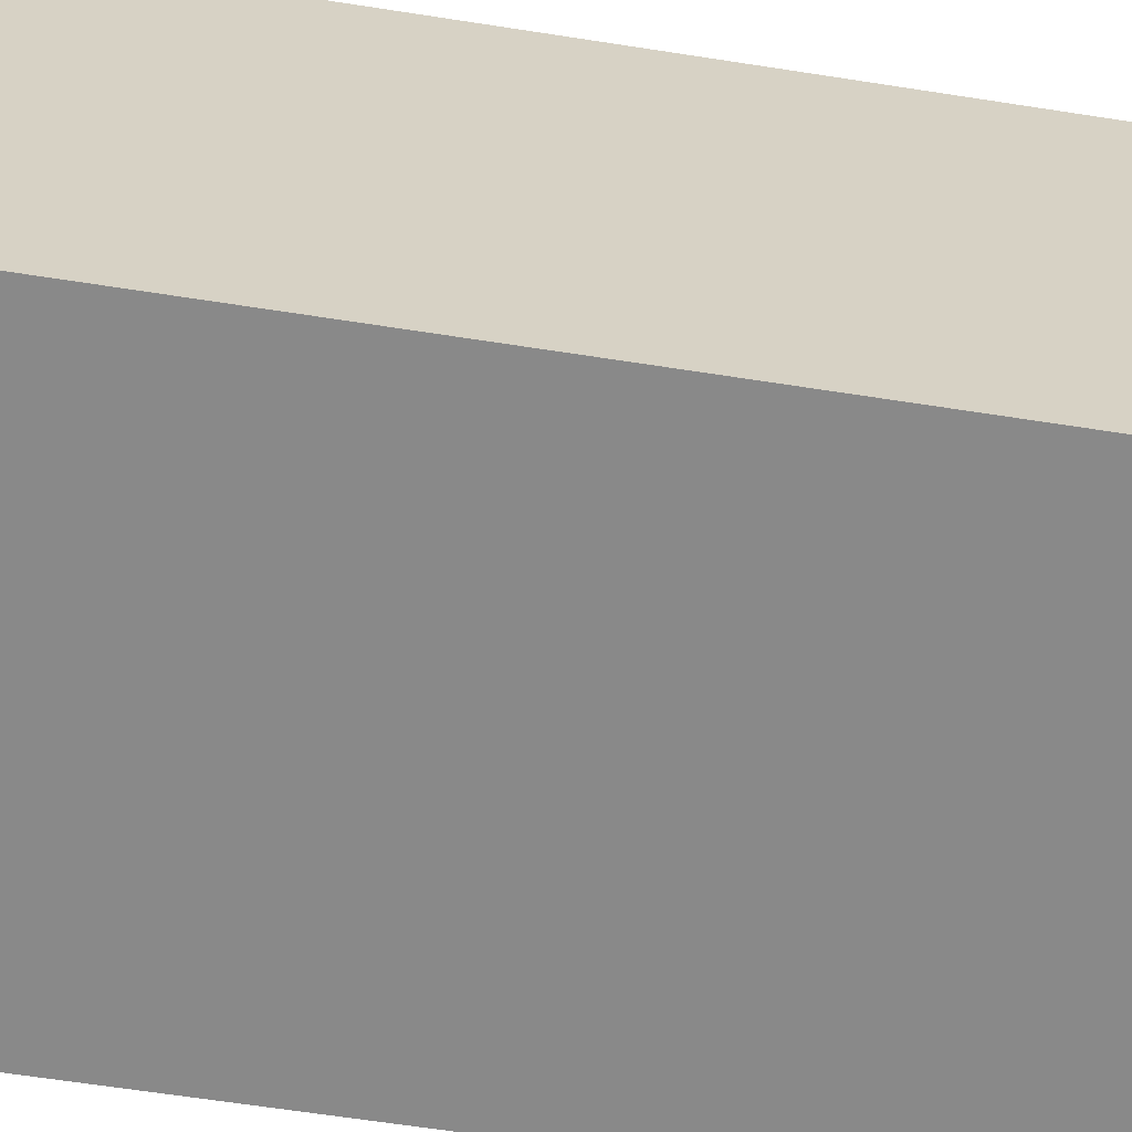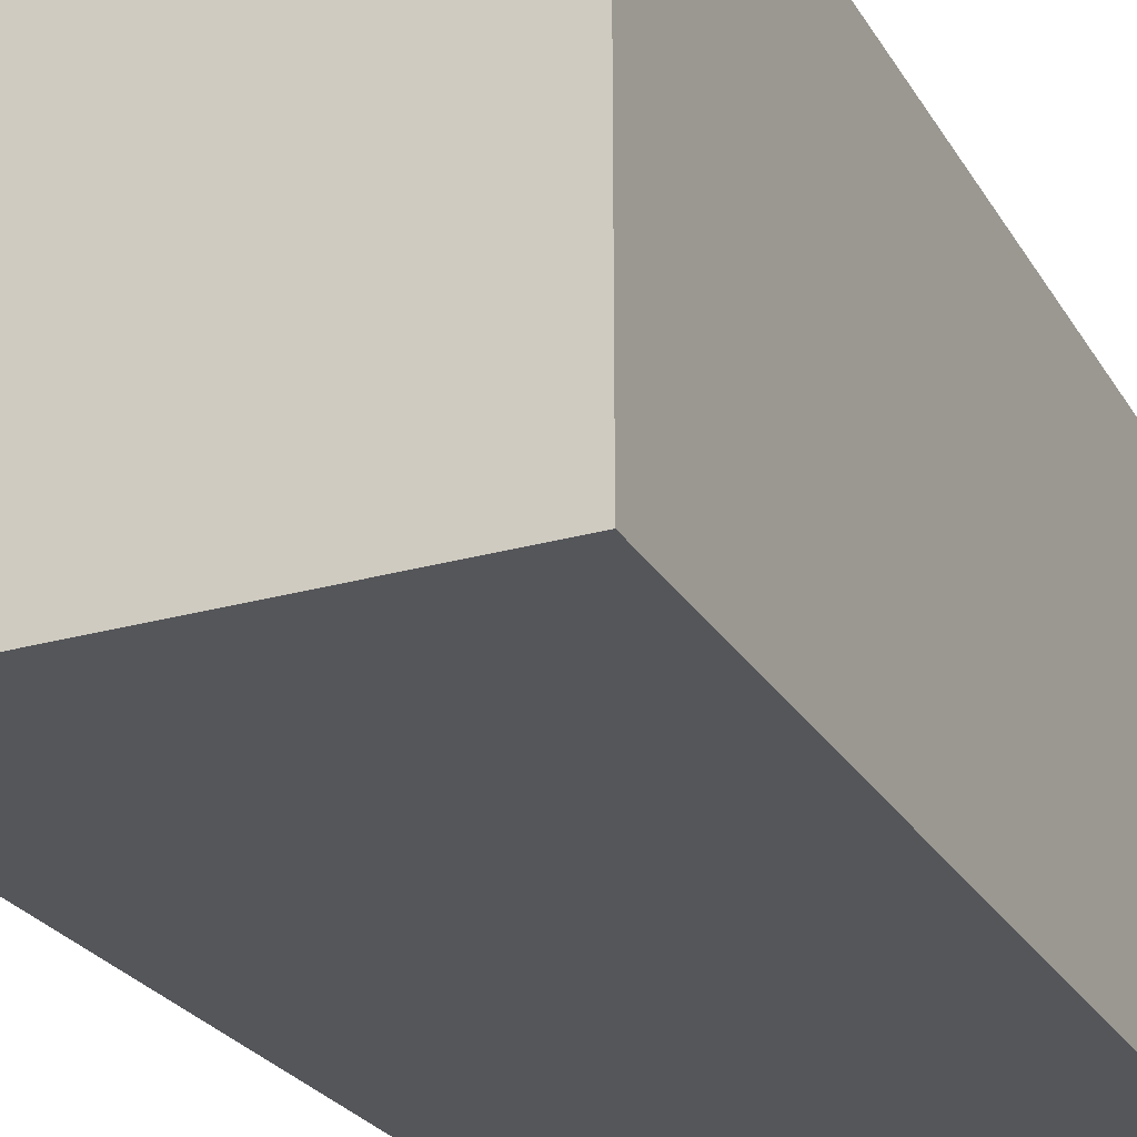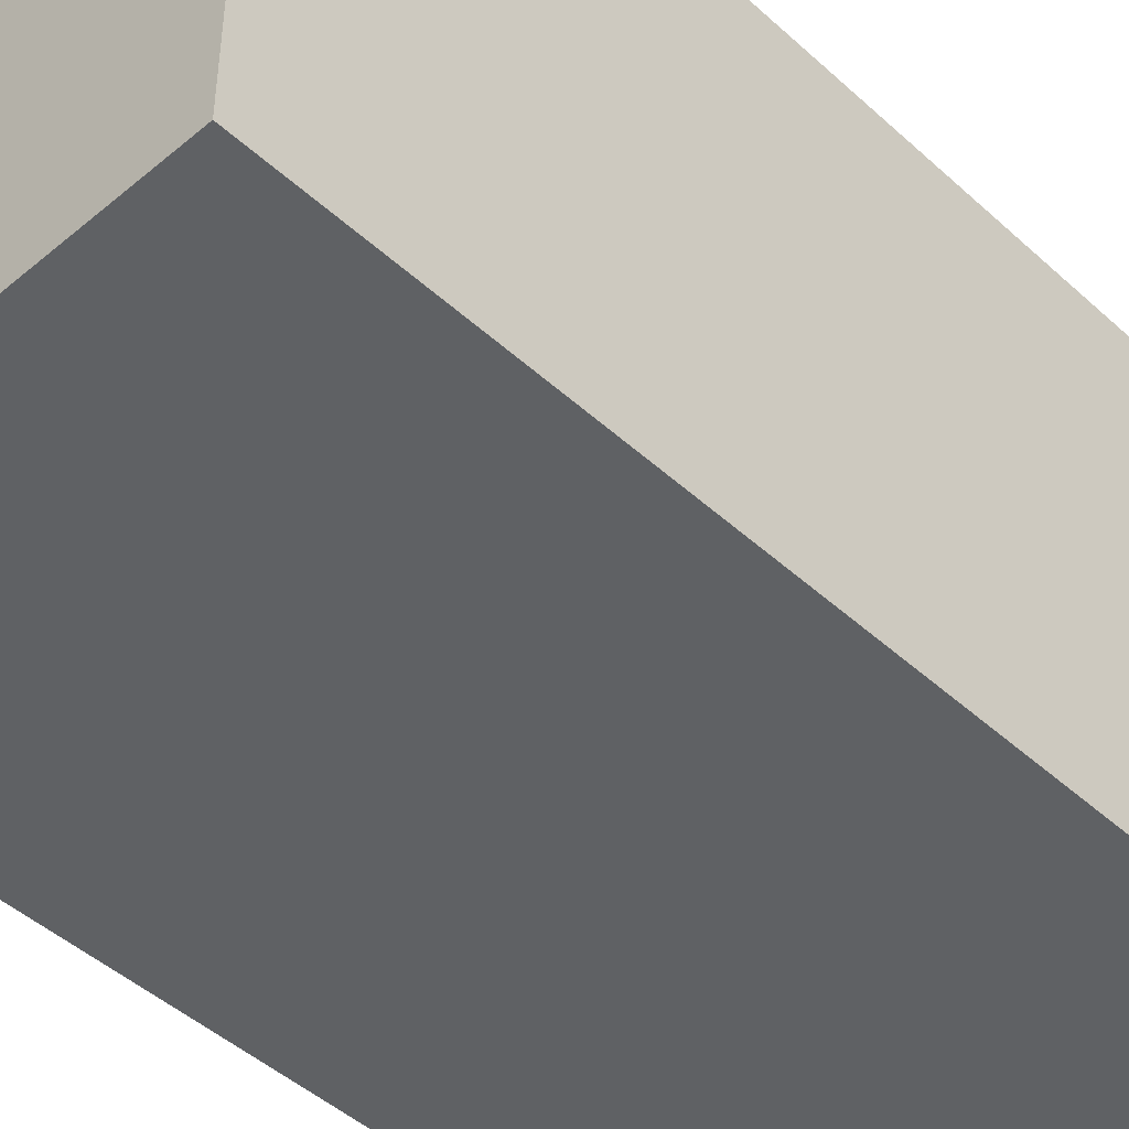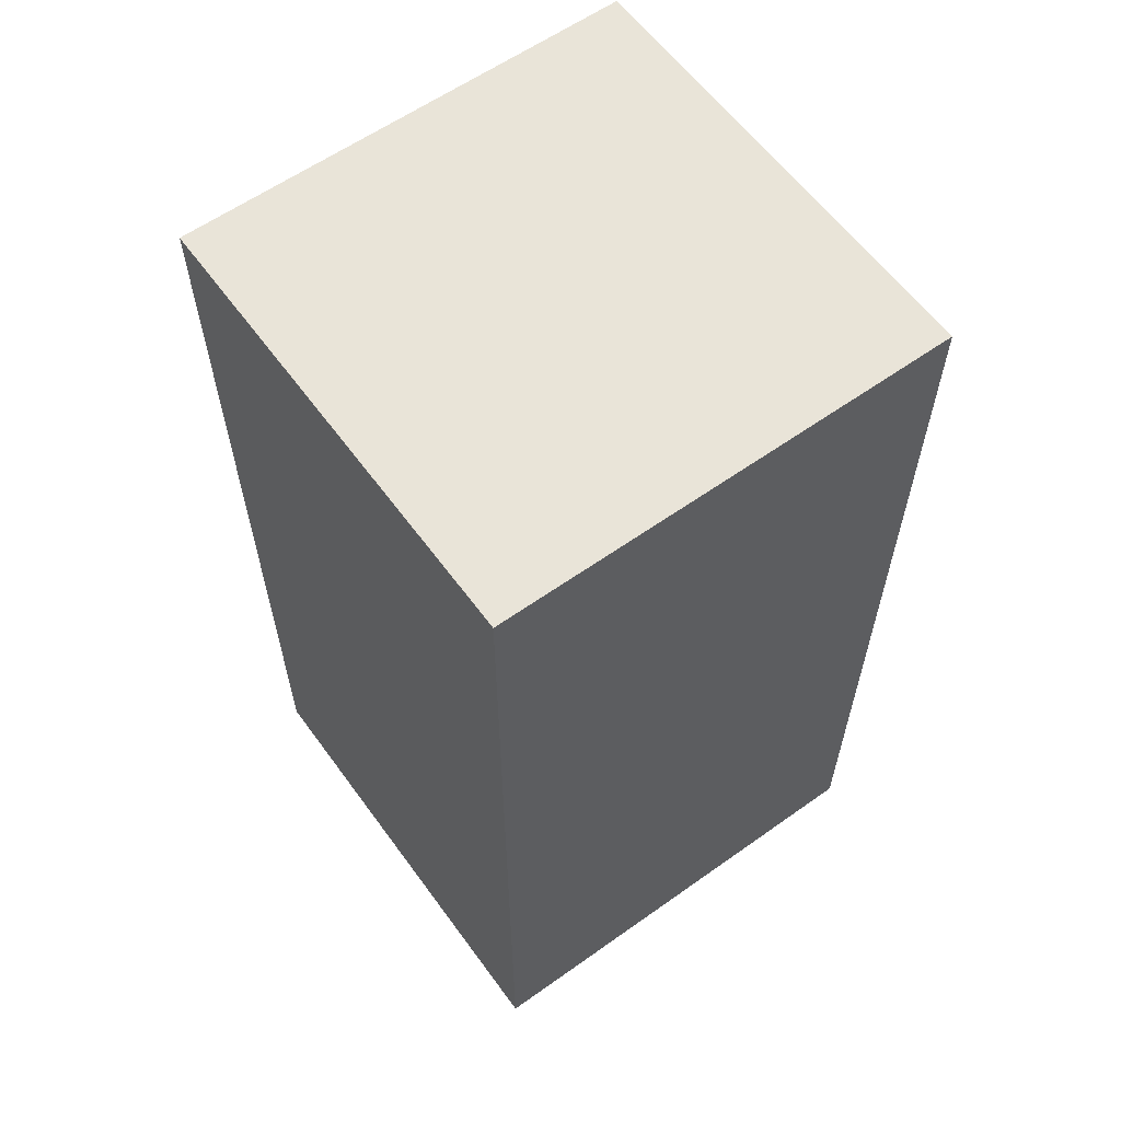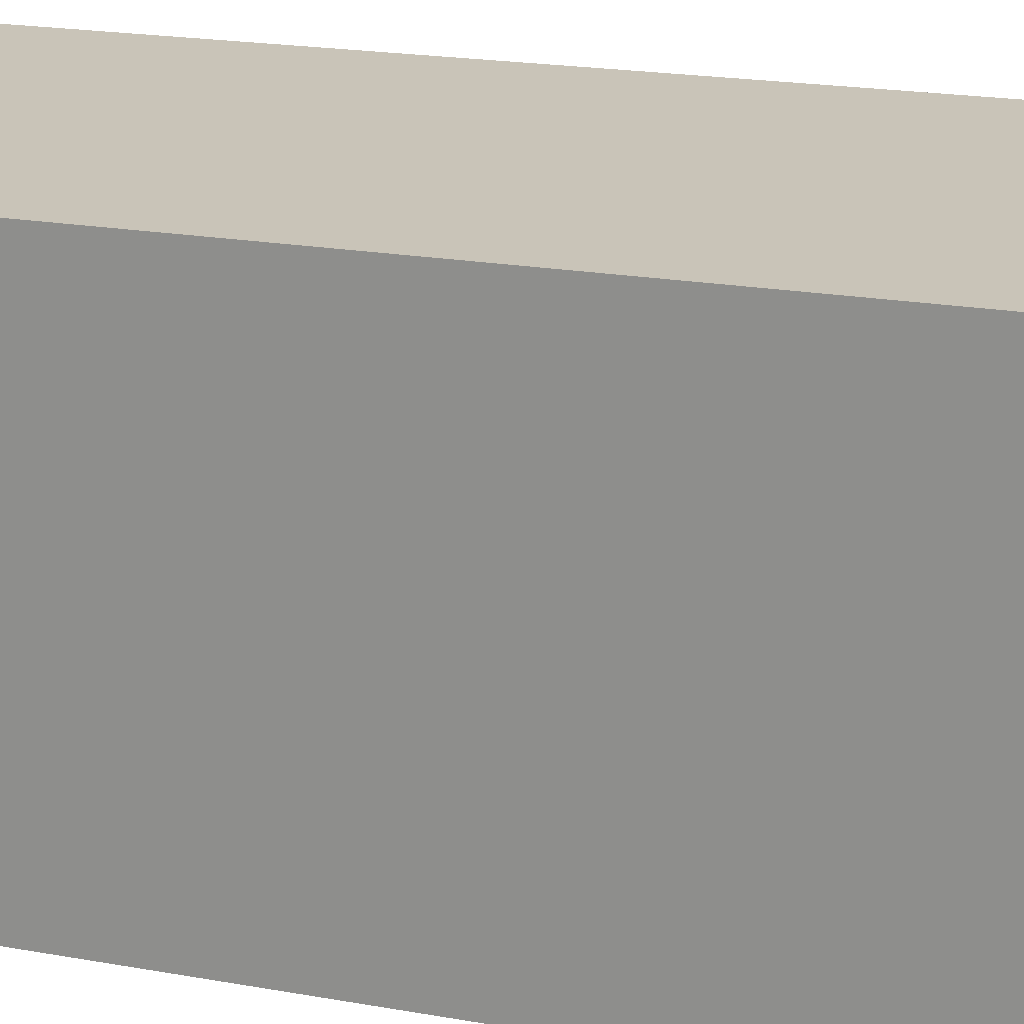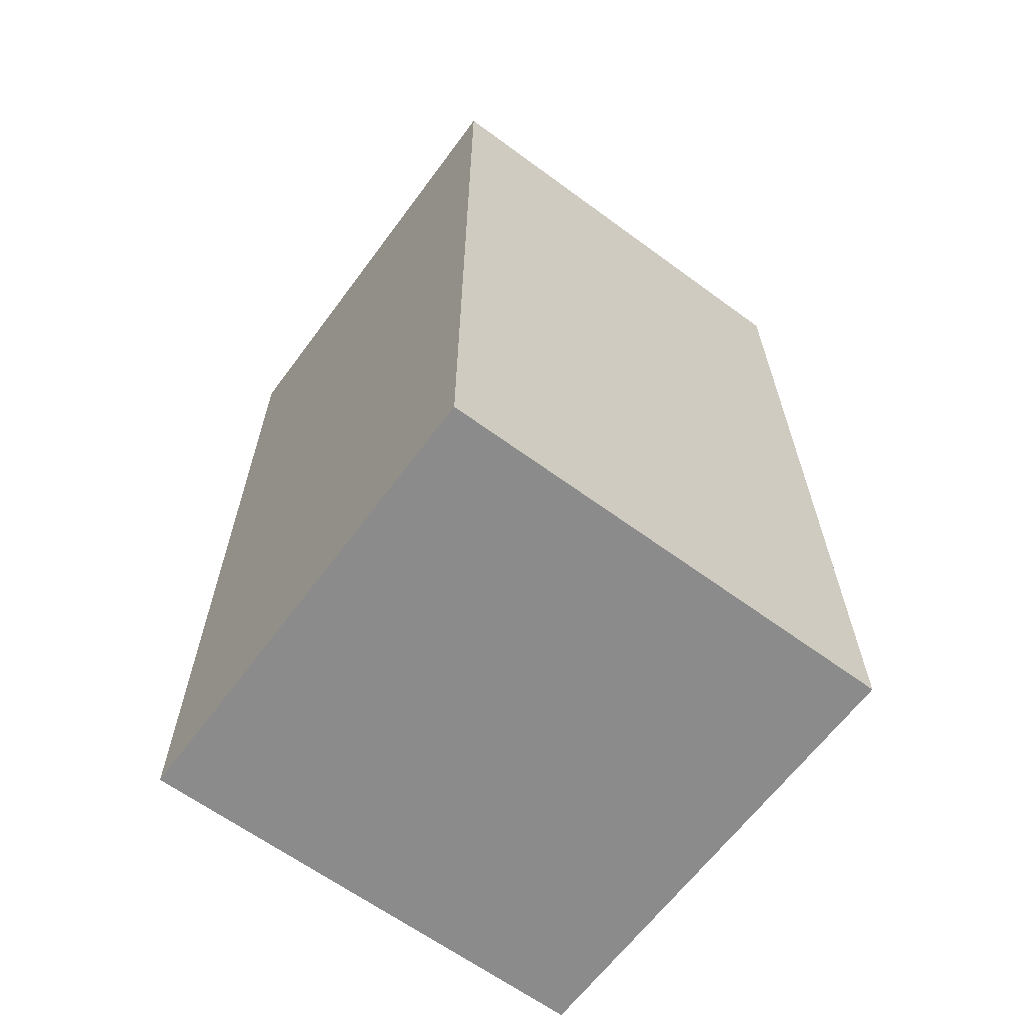
<metadata>
{"format":"obj","ext":"obj","renderer":"f3d","projection":"perspective","resolution":1024,"background":"white","views":[{"elev":-63.0,"azim":-99.0,"up":"+Z"},{"elev":-25.8,"azim":24.4,"up":"+Z"},{"elev":-45.9,"azim":43.8,"up":"+Z"},{"elev":60.3,"azim":-126.0,"up":"+Y"},{"elev":20.2,"azim":108.3,"up":"+Z"},{"elev":-64.0,"azim":143.5,"up":"+Y"}]}
</metadata>
<code>
o
v -0.05 -0.1 0.05
v -0.05 -0.1 -0.05
v -0.05 0.1 0.05
v -0.05 0.1 -0.05
v 0.05 -0.1 0.05
v 0.05 -0.1 -0.05
v 0.05 0.1 0.05
v 0.05 0.1 -0.05
v -0.05 -0.1 0.05
v -0.05 0.1 0.05
v 0.05 -0.1 0.05
v 0.05 0.1 0.05
v -0.05 -0.1 -0.05
v -0.05 0.1 -0.05
v 0.05 -0.1 -0.05
v 0.05 0.1 -0.05
v -0.05 -0.1 0.05
v 0.05 -0.1 0.05
v -0.05 -0.1 -0.05
v 0.05 -0.1 -0.05
v -0.05 0.1 0.05
v 0.05 0.1 0.05
v -0.05 0.1 -0.05
v 0.05 0.1 -0.05
f 3 2 1
f 4 2 3
f 5 6 7
f 7 6 8
f 11 10 9
f 12 10 11
f 13 14 15
f 15 14 16
f 19 18 17
f 20 18 19
f 21 22 23
f 23 22 24

</code>
